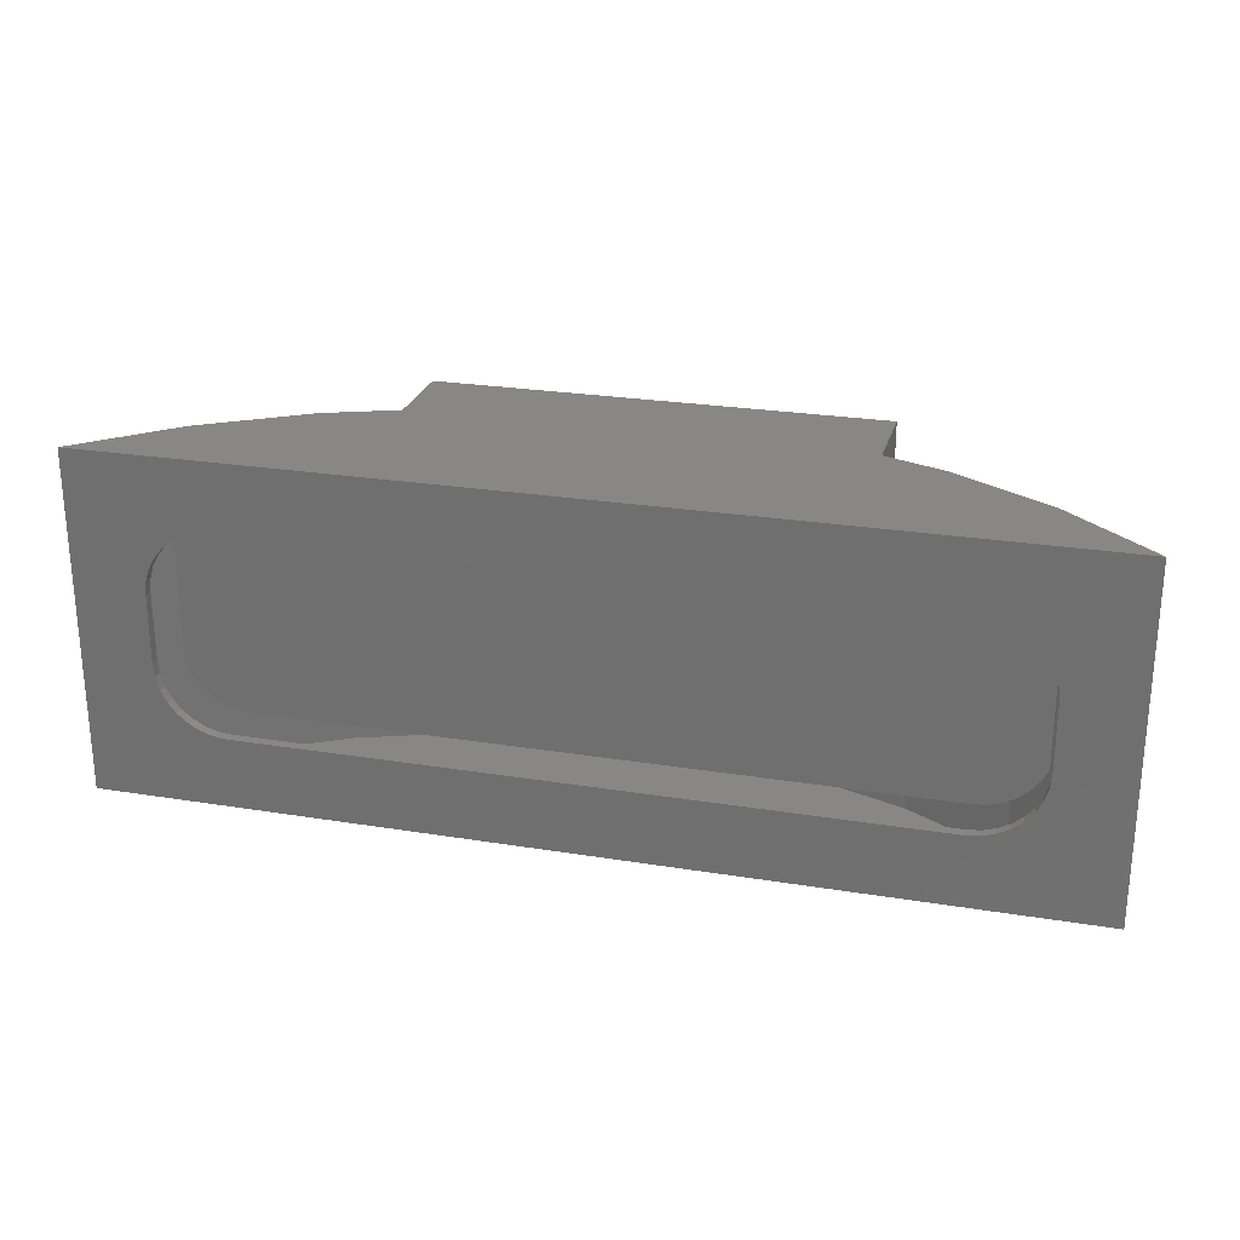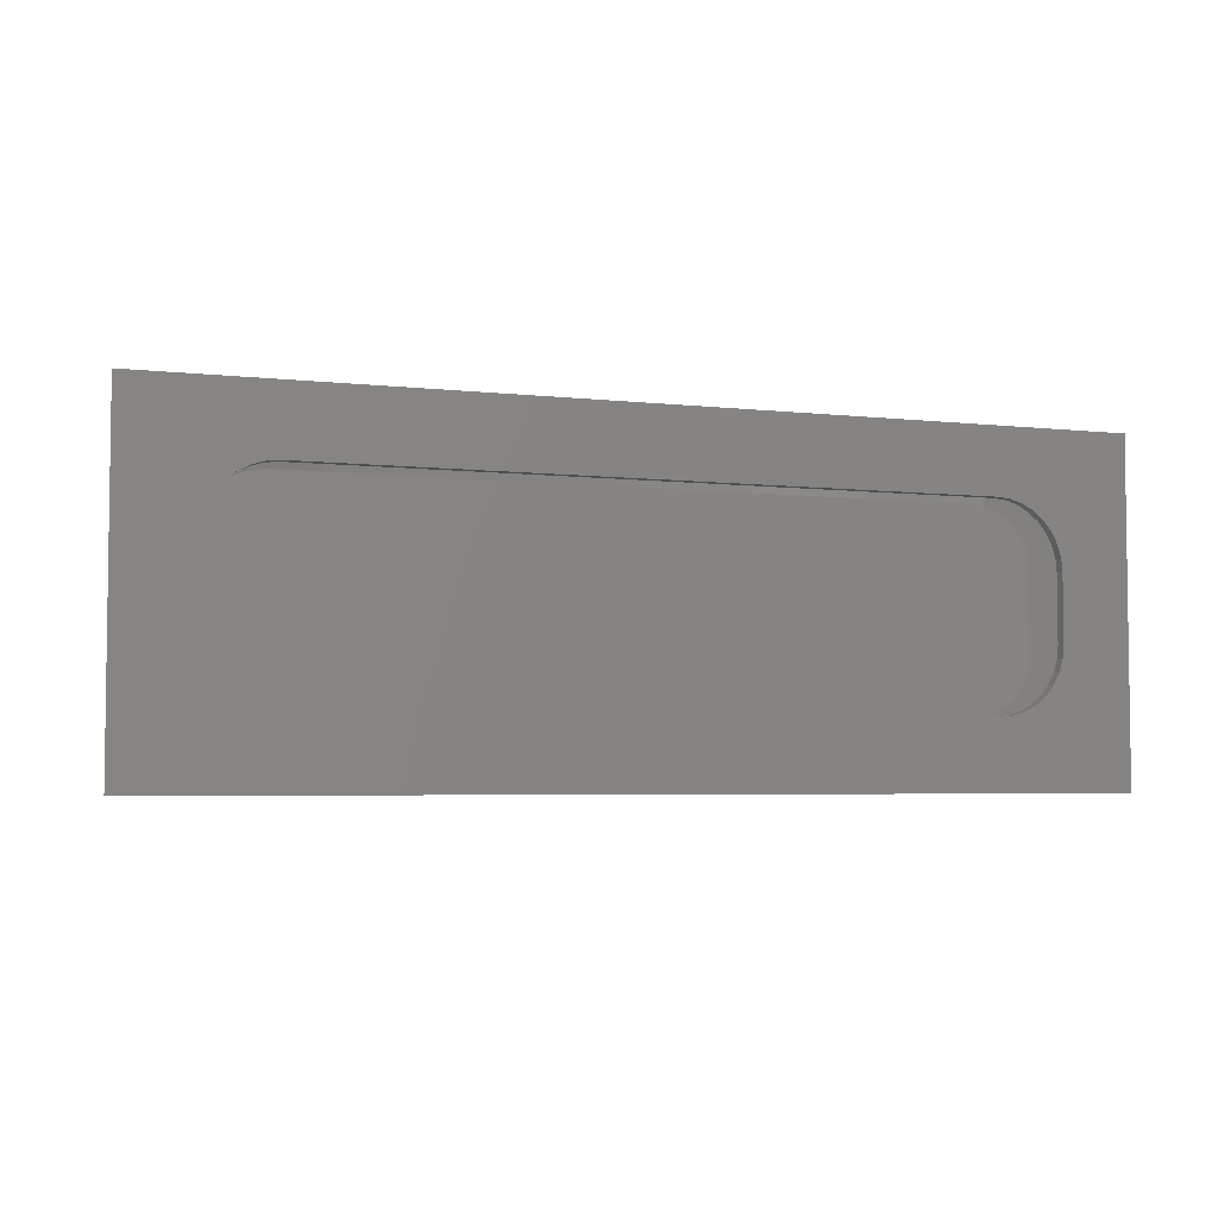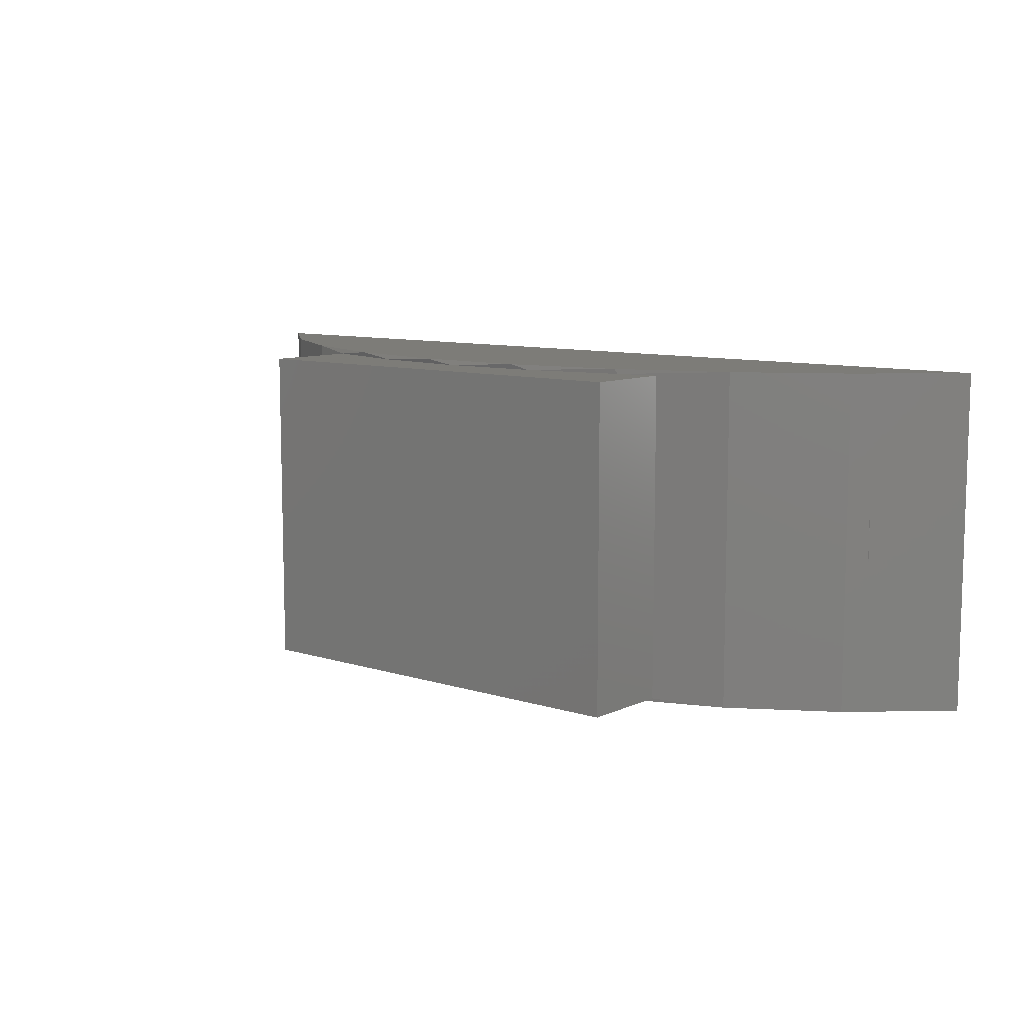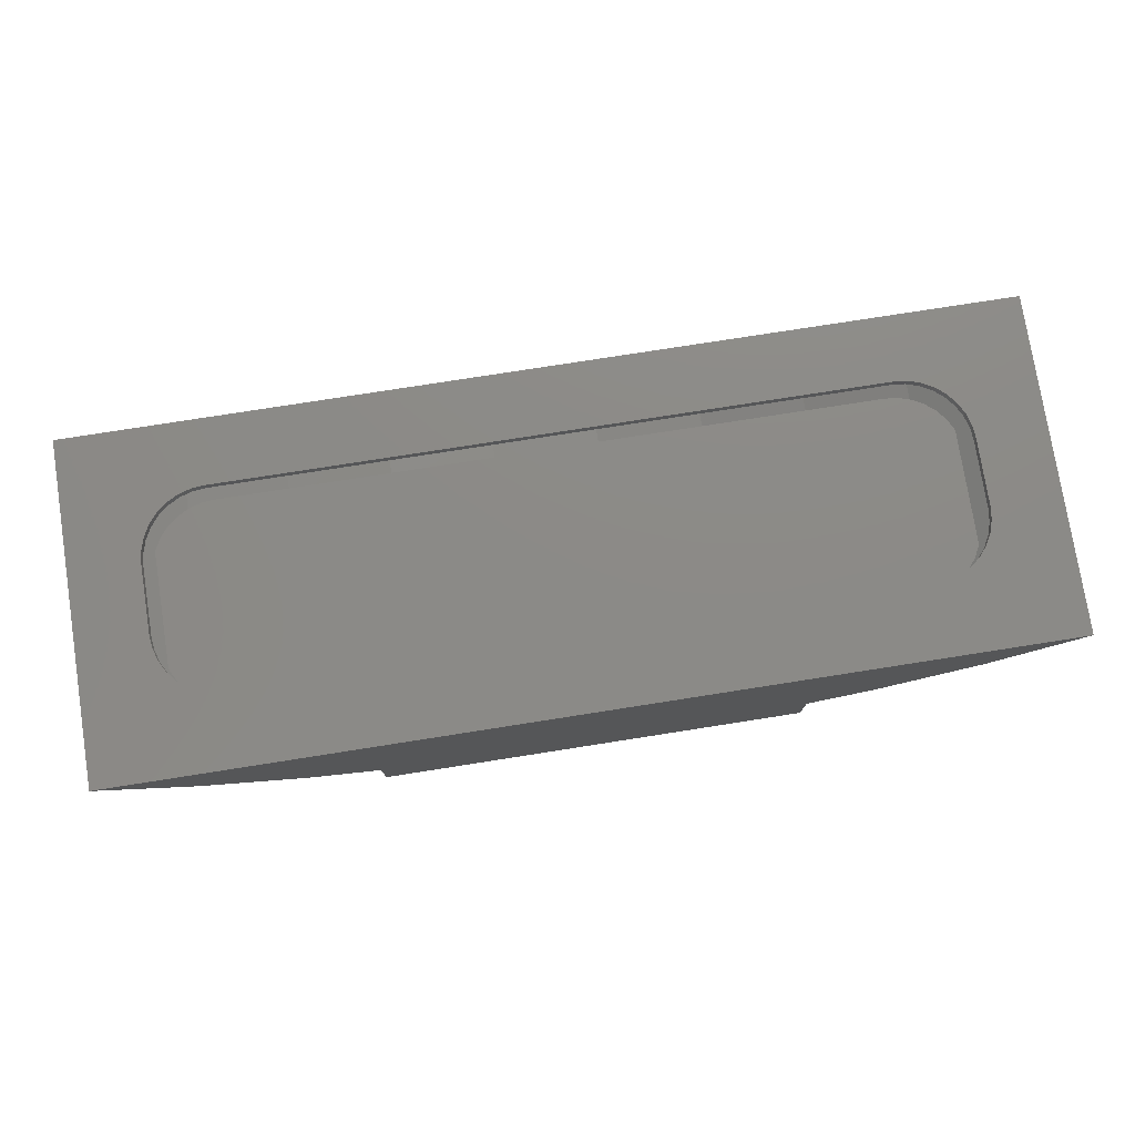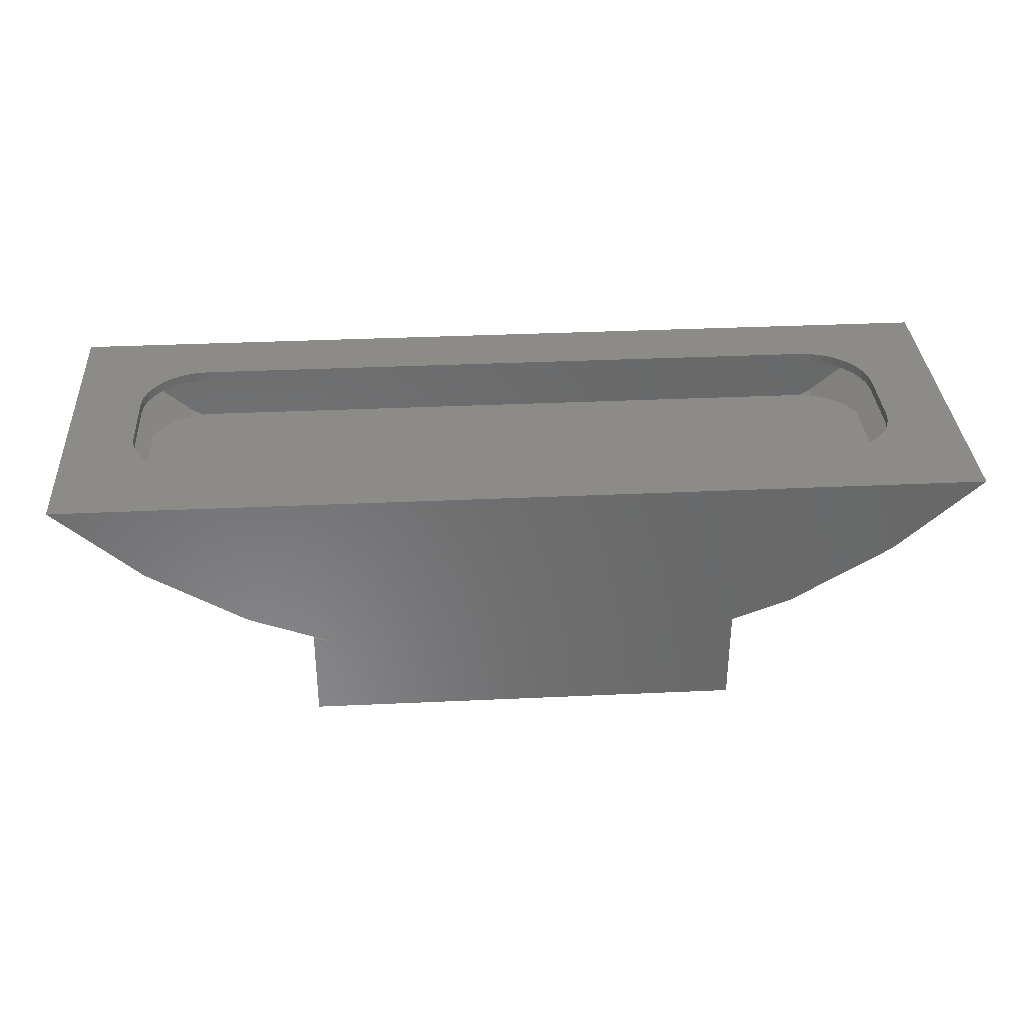
<metadata>
{"format":"stl","ext":"stl","renderer":"f3d","projection":"perspective","resolution":1024,"background":"white","views":[{"elev":25.0,"azim":14.8,"up":"+Y"},{"elev":-4.5,"azim":-20.3,"up":"+Y"},{"elev":9.3,"azim":-140.3,"up":"+Y"},{"elev":77.3,"azim":-8.9,"up":"+Z"},{"elev":34.3,"azim":-3.6,"up":"+Z"}]}
</metadata>
<code>
# stl→obj: 208 verts, 408 faces
v 0.3359 3.903e-17 -0.4141
v 0.3359 4.776e-17 -0.2568
v 0.3359 -0.5234 -0.4141
v 0.3359 -0.5234 -0.2568
v -0.3672 -0.5234 -0.266
v -0.3025 -0.5234 -0.2808
v -0.3672 2.206e-17 -0.266
v -0.3025 2.484e-17 -0.2808
v -0.3672 0 -0.4141
v 0.01867 2.663e-17 -0.3202
v 0.1798 3.663e-17 -0.3012
v -0.1435 1.801e-17 -0.3134
v 0.1798 -0.5234 -0.3012
v 0.01867 -0.5234 -0.3202
v -0.3672 -0.5234 -0.4141
v -0.1435 -0.5234 -0.3134
v 0.07381 0.007812 -0.3166
v 0.2574 0.007812 -0.2825
v -0.1129 0.007812 -0.3166
v -0.2964 0.007812 -0.2825
v 0.2574 -0.5312 -0.2825
v 0.07381 -0.5312 -0.3166
v -0.1129 -0.5312 -0.3166
v -0.2964 -0.5312 -0.2825
v -0.4706 -0.5312 -0.2154
v -0.4706 -0.2617 -0.2154
v -0.4706 0.007812 -0.2154
v 0.4316 0.007812 -0.2154
v 0.4316 -0.2617 -0.2154
v 0.4316 -0.5312 -0.2154
v 0.5905 -0.5312 -0.1175
v 0.5905 -0.2617 -0.1175
v 0.7289 -0.5312 0.007812
v 0.7289 0.007812 0.007812
v -0.768 -0.5312 0.007812
v -0.768 0.007812 0.007812
v -0.6296 -0.2617 -0.1175
v -0.6296 0.007812 -0.1175
v 0.5905 0.007812 -0.1175
v -0.6296 -0.5312 -0.1175
v -0.6562 -0.2053 -0.09375
v -0.6562 -0.2053 -0.07812
v -0.6542 -0.1843 -0.09375
v -0.6542 -0.1843 -0.07812
v -0.6481 -0.1642 -0.09375
v -0.6481 -0.1642 -0.07812
v -0.6382 -0.1457 -0.09375
v -0.6382 -0.1457 -0.07812
v -0.6248 -0.1294 -0.09375
v -0.6248 -0.1294 -0.07812
v -0.6086 -0.1161 -0.09375
v -0.6086 -0.1161 -0.07812
v -0.5901 -0.1062 -0.09375
v -0.5901 -0.1062 -0.07812
v -0.5699 -0.1001 -0.09375
v -0.5699 -0.1001 -0.07812
v -0.549 -0.09803 -0.09375
v -0.549 -0.09803 -0.07812
v -0.6562 -0.3125 -0.09375
v -0.6562 -0.3125 -0.07812
v 0.51 -0.09803 -0.09375
v 0.51 -0.09803 -0.07812
v 0.5309 -0.1001 -0.09375
v 0.5309 -0.1001 -0.07812
v 0.551 -0.1062 -0.09375
v 0.551 -0.1062 -0.07812
v 0.5695 -0.1161 -0.09375
v 0.5695 -0.1161 -0.07812
v 0.5858 -0.1294 -0.09375
v 0.5858 -0.1294 -0.07812
v 0.5991 -0.1457 -0.09375
v 0.5991 -0.1457 -0.07812
v 0.609 -0.1642 -0.09375
v 0.609 -0.1642 -0.07812
v 0.6151 -0.1843 -0.09375
v 0.6151 -0.1843 -0.07812
v 0.6172 -0.2053 -0.09375
v 0.6172 -0.2053 -0.07812
v 0.6172 -0.3125 -0.09375
v 0.6172 -0.3125 -0.07812
v 0.6151 -0.3334 -0.09375
v 0.6151 -0.3334 -0.07812
v 0.609 -0.3535 -0.09375
v 0.609 -0.3535 -0.07812
v 0.5991 -0.3721 -0.09375
v 0.5991 -0.3721 -0.07812
v 0.5858 -0.3883 -0.09375
v 0.5858 -0.3883 -0.07812
v 0.5695 -0.4017 -0.09375
v 0.5695 -0.4017 -0.07812
v 0.551 -0.4116 -0.09375
v 0.551 -0.4116 -0.07812
v 0.5309 -0.4177 -0.09375
v 0.5309 -0.4177 -0.07812
v 0.51 -0.4197 -0.09375
v 0.51 -0.4197 -0.07812
v -0.549 -0.4197 -0.09375
v -0.549 -0.4197 -0.07812
v -0.5699 -0.4177 -0.09375
v -0.5699 -0.4177 -0.07812
v -0.5901 -0.4116 -0.09375
v -0.5901 -0.4116 -0.07812
v -0.6086 -0.4017 -0.09375
v -0.6086 -0.4017 -0.07812
v -0.6248 -0.3883 -0.09375
v -0.6248 -0.3883 -0.07812
v -0.6382 -0.3721 -0.09375
v -0.6382 -0.3721 -0.07812
v -0.6481 -0.3535 -0.09375
v -0.6481 -0.3535 -0.07812
v -0.6542 -0.3334 -0.09375
v -0.6542 -0.3334 -0.07812
v -0.6248 -0.1294 -0.007812
v -0.6382 -0.1457 0.007812
v -0.6382 -0.1457 -0.007812
v -0.6481 -0.1642 0.007812
v -0.6481 -0.1642 -0.007812
v -0.6542 -0.1843 0.007812
v -0.6542 -0.1843 -0.007812
v -0.6562 -0.2053 0.007812
v -0.6562 -0.2053 -0.007812
v -0.6248 -0.1294 0.007812
v -0.6086 -0.1161 -0.007812
v -0.6086 -0.1161 0.007812
v -0.5901 -0.1062 -0.007812
v -0.5901 -0.1062 0.007812
v -0.5699 -0.1001 -0.007812
v -0.5699 -0.1001 0.007812
v -0.549 -0.09803 -0.007812
v -0.549 -0.09803 0.007812
v -0.6562 -0.3125 -0.007812
v -0.6562 -0.3125 0.007812
v 0.51 -0.09803 -0.007812
v 0.51 -0.09803 0.007812
v 0.5858 -0.1294 -0.007812
v 0.5695 -0.1161 0.007812
v 0.5695 -0.1161 -0.007812
v 0.551 -0.1062 0.007812
v 0.551 -0.1062 -0.007812
v 0.5309 -0.1001 0.007812
v 0.5309 -0.1001 -0.007812
v 0.5858 -0.1294 0.007812
v 0.5991 -0.1457 -0.007812
v 0.5991 -0.1457 0.007812
v 0.609 -0.1642 -0.007812
v 0.609 -0.1642 0.007812
v 0.6151 -0.1843 -0.007812
v 0.6151 -0.1843 0.007812
v 0.6172 -0.2053 -0.007812
v 0.6172 -0.2053 0.007812
v 0.6172 -0.3125 -0.007812
v 0.6172 -0.3125 0.007812
v 0.5858 -0.3883 -0.007812
v 0.5991 -0.3721 0.007812
v 0.5991 -0.3721 -0.007812
v 0.609 -0.3535 0.007812
v 0.609 -0.3535 -0.007812
v 0.6151 -0.3334 0.007812
v 0.6151 -0.3334 -0.007812
v 0.5858 -0.3883 0.007812
v 0.5695 -0.4017 -0.007812
v 0.5695 -0.4017 0.007812
v 0.551 -0.4116 -0.007812
v 0.551 -0.4116 0.007812
v 0.5309 -0.4177 -0.007812
v 0.5309 -0.4177 0.007812
v 0.51 -0.4197 -0.007812
v 0.51 -0.4197 0.007812
v -0.549 -0.4197 -0.007812
v -0.549 -0.4197 0.007812
v -0.6248 -0.3883 -0.007812
v -0.6086 -0.4017 0.007812
v -0.6086 -0.4017 -0.007812
v -0.5901 -0.4116 0.007812
v -0.5901 -0.4116 -0.007812
v -0.5699 -0.4177 0.007812
v -0.5699 -0.4177 -0.007812
v -0.6248 -0.3883 0.007812
v -0.6382 -0.3721 -0.007812
v -0.6382 -0.3721 0.007812
v -0.6481 -0.3535 -0.007812
v -0.6481 -0.3535 0.007812
v -0.6542 -0.3334 -0.007812
v -0.6542 -0.3334 0.007812
v 0.6925 -0.007812 -0.007812
v 0.6925 -0.5156 -0.007812
v -0.01953 -0.007812 -0.007812
v -0.7315 -0.007812 -0.007812
v -0.7315 -0.5156 -0.007812
v -0.01953 -0.5156 -0.007812
v -0.01953 0.007812 0.007812
v -0.01953 -0.5312 0.007812
v -0.1074 -0.007812 -0.3014
v 0.06838 -0.007812 -0.3014
v 0.2415 -0.007812 -0.2707
v 0.4065 -0.007812 -0.2101
v 0.5584 -0.007812 -0.1216
v -0.5975 -0.007812 -0.1216
v -0.4456 -0.007812 -0.2101
v -0.2805 -0.007812 -0.2707
v 0.5584 -0.5156 -0.1216
v 0.4065 -0.5156 -0.2101
v 0.2415 -0.5156 -0.2707
v 0.06838 -0.5156 -0.3014
v -0.1074 -0.5156 -0.3014
v -0.2805 -0.5156 -0.2707
v -0.4456 -0.5156 -0.2101
v -0.5975 -0.5156 -0.1216
f 1 2 3
f 3 2 4
f 5 6 7
f 7 6 8
f 1 9 10
f 1 10 11
f 1 11 2
f 9 7 8
f 9 8 12
f 9 12 10
f 3 4 13
f 3 13 14
f 3 14 15
f 15 14 16
f 15 16 6
f 15 6 5
f 17 18 11
f 11 10 17
f 19 17 10
f 10 12 19
f 20 19 12
f 13 21 22
f 13 22 14
f 14 22 23
f 14 23 16
f 16 23 24
f 6 16 24
f 6 24 25
f 6 25 26
f 6 26 8
f 8 26 27
f 8 27 20
f 8 20 12
f 2 11 18
f 2 18 28
f 2 28 29
f 2 29 4
f 4 29 30
f 4 30 21
f 4 21 13
f 30 29 31
f 31 29 32
f 31 32 33
f 33 32 34
f 35 36 37
f 37 36 38
f 37 38 26
f 26 38 27
f 29 28 32
f 32 28 39
f 32 39 34
f 26 25 37
f 37 25 40
f 37 40 35
f 7 9 5
f 5 9 15
f 15 9 3
f 3 9 1
f 41 42 43
f 43 42 44
f 43 44 45
f 45 44 46
f 45 46 47
f 47 46 48
f 47 48 49
f 49 48 50
f 49 50 51
f 51 50 52
f 51 52 53
f 53 52 54
f 53 54 55
f 55 54 56
f 55 56 57
f 57 56 58
f 41 59 42
f 42 59 60
f 61 57 62
f 62 57 58
f 61 62 63
f 63 62 64
f 63 64 65
f 65 64 66
f 65 66 67
f 67 66 68
f 67 68 69
f 69 68 70
f 69 70 71
f 71 70 72
f 71 72 73
f 73 72 74
f 73 74 75
f 75 74 76
f 75 76 77
f 77 76 78
f 79 77 80
f 80 77 78
f 79 80 81
f 81 80 82
f 81 82 83
f 83 82 84
f 83 84 85
f 85 84 86
f 85 86 87
f 87 86 88
f 87 88 89
f 89 88 90
f 89 90 91
f 91 90 92
f 91 92 93
f 93 92 94
f 93 94 95
f 95 94 96
f 97 95 98
f 98 95 96
f 97 98 99
f 99 98 100
f 99 100 101
f 101 100 102
f 101 102 103
f 103 102 104
f 103 104 105
f 105 104 106
f 105 106 107
f 107 106 108
f 107 108 109
f 109 108 110
f 109 110 111
f 111 110 112
f 111 112 59
f 59 112 60
f 113 114 115
f 115 114 116
f 115 116 117
f 117 116 118
f 117 118 119
f 119 118 120
f 119 120 121
f 114 113 122
f 122 113 123
f 122 123 124
f 124 123 125
f 124 125 126
f 126 125 127
f 126 127 128
f 128 127 129
f 128 129 130
f 121 120 131
f 131 120 132
f 133 134 129
f 129 134 130
f 135 136 137
f 137 136 138
f 137 138 139
f 139 138 140
f 139 140 141
f 141 140 134
f 141 134 133
f 136 135 142
f 142 135 143
f 142 143 144
f 144 143 145
f 144 145 146
f 146 145 147
f 146 147 148
f 148 147 149
f 148 149 150
f 151 152 149
f 149 152 150
f 153 154 155
f 155 154 156
f 155 156 157
f 157 156 158
f 157 158 159
f 159 158 152
f 159 152 151
f 154 153 160
f 160 153 161
f 160 161 162
f 162 161 163
f 162 163 164
f 164 163 165
f 164 165 166
f 166 165 167
f 166 167 168
f 169 170 167
f 167 170 168
f 171 172 173
f 173 172 174
f 173 174 175
f 175 174 176
f 175 176 177
f 177 176 170
f 177 170 169
f 172 171 178
f 178 171 179
f 178 179 180
f 180 179 181
f 180 181 182
f 182 181 183
f 182 183 184
f 184 183 131
f 184 131 132
f 42 112 44
f 42 60 112
f 80 76 82
f 80 78 76
f 82 76 74
f 82 74 84
f 84 74 72
f 84 72 86
f 108 46 110
f 110 46 44
f 110 44 112
f 86 72 88
f 88 72 70
f 88 70 90
f 90 70 68
f 90 68 92
f 92 68 66
f 92 66 94
f 94 66 64
f 94 64 96
f 96 64 62
f 96 62 98
f 98 62 58
f 98 58 100
f 100 58 56
f 100 56 102
f 102 56 54
f 102 54 104
f 104 54 52
f 104 52 106
f 106 52 50
f 106 50 108
f 108 50 48
f 108 48 46
f 185 186 151
f 185 151 149
f 185 149 147
f 185 147 145
f 185 145 143
f 185 143 135
f 185 135 137
f 185 137 139
f 185 139 141
f 185 141 133
f 185 133 187
f 188 187 133
f 188 133 129
f 188 129 127
f 188 127 125
f 188 125 123
f 188 123 113
f 188 113 115
f 188 115 117
f 188 117 119
f 188 119 121
f 188 121 131
f 188 131 189
f 189 131 183
f 189 183 181
f 189 181 179
f 189 179 171
f 189 171 173
f 189 173 175
f 189 175 177
f 189 177 169
f 189 169 167
f 189 167 190
f 186 190 167
f 186 167 165
f 186 165 163
f 186 163 161
f 186 161 153
f 186 153 155
f 186 155 157
f 186 157 159
f 186 159 151
f 191 34 39
f 191 39 28
f 191 28 18
f 191 18 17
f 191 17 19
f 191 19 36
f 36 19 20
f 36 20 27
f 36 27 38
f 35 192 168
f 35 168 170
f 35 170 176
f 35 176 174
f 35 174 172
f 35 172 178
f 35 178 180
f 35 180 182
f 35 182 184
f 35 184 132
f 35 132 120
f 35 120 36
f 34 191 134
f 34 134 140
f 34 140 138
f 34 138 136
f 34 136 142
f 34 142 144
f 34 144 146
f 34 146 148
f 34 148 150
f 34 150 152
f 34 152 33
f 36 120 118
f 36 118 116
f 36 116 114
f 36 114 122
f 36 122 124
f 36 124 126
f 36 126 128
f 36 128 130
f 36 130 134
f 36 134 191
f 33 152 158
f 33 158 156
f 33 156 154
f 33 154 160
f 33 160 162
f 33 162 164
f 33 164 166
f 33 166 168
f 33 168 192
f 192 35 23
f 192 23 22
f 192 22 21
f 192 21 30
f 192 30 31
f 192 31 33
f 35 40 25
f 35 25 24
f 35 24 23
f 43 111 41
f 111 59 41
f 81 75 79
f 75 77 79
f 73 75 81
f 83 73 81
f 71 73 83
f 85 71 83
f 109 45 107
f 43 45 109
f 111 43 109
f 45 47 107
f 107 47 49
f 107 49 105
f 105 49 51
f 105 51 103
f 103 51 53
f 103 53 101
f 101 53 55
f 101 55 99
f 99 55 57
f 99 57 97
f 97 57 61
f 97 61 95
f 95 61 63
f 95 63 93
f 93 63 65
f 93 65 91
f 91 65 67
f 91 67 89
f 89 67 69
f 89 69 87
f 87 69 71
f 87 71 85
f 187 188 193
f 187 193 194
f 187 194 195
f 187 195 196
f 187 196 197
f 187 197 185
f 188 198 199
f 188 199 200
f 188 200 193
f 190 186 201
f 190 201 202
f 190 202 203
f 190 203 204
f 190 204 205
f 190 205 189
f 189 205 206
f 189 206 207
f 189 207 208
f 194 203 195
f 195 203 202
f 195 202 196
f 196 202 201
f 196 201 197
f 197 201 186
f 197 186 185
f 203 194 204
f 204 194 193
f 204 193 205
f 205 193 200
f 205 200 206
f 206 200 199
f 206 199 207
f 207 199 198
f 207 198 208
f 208 198 188
f 208 188 189

</code>
